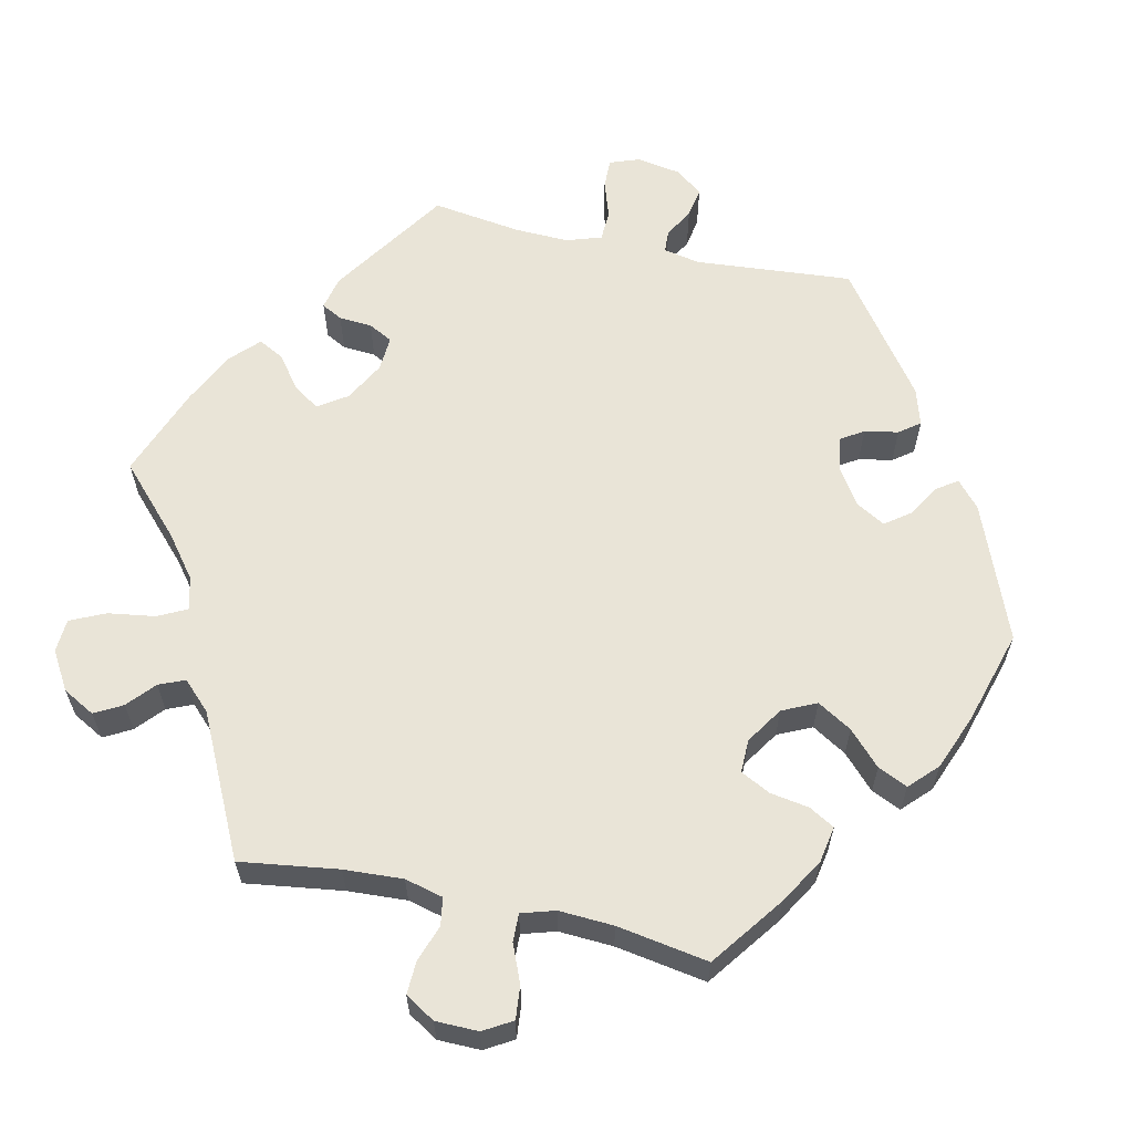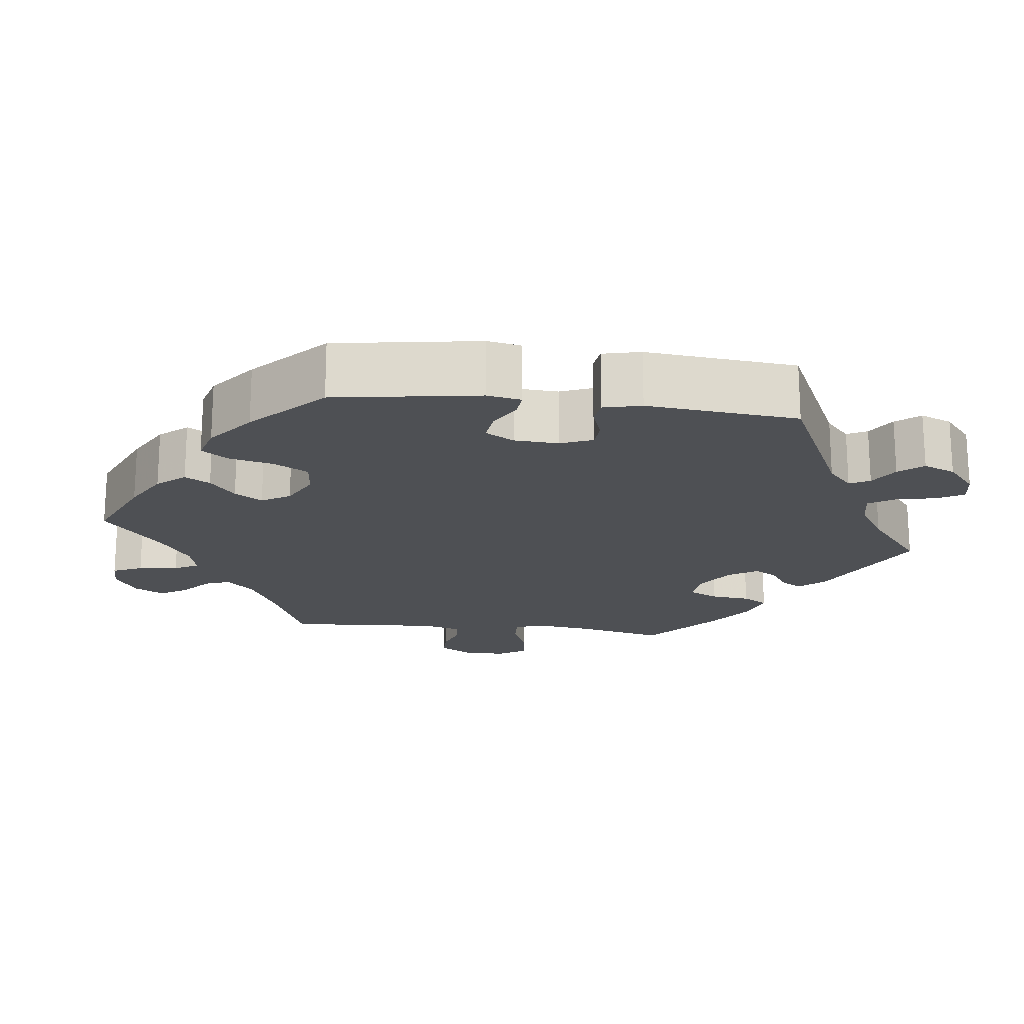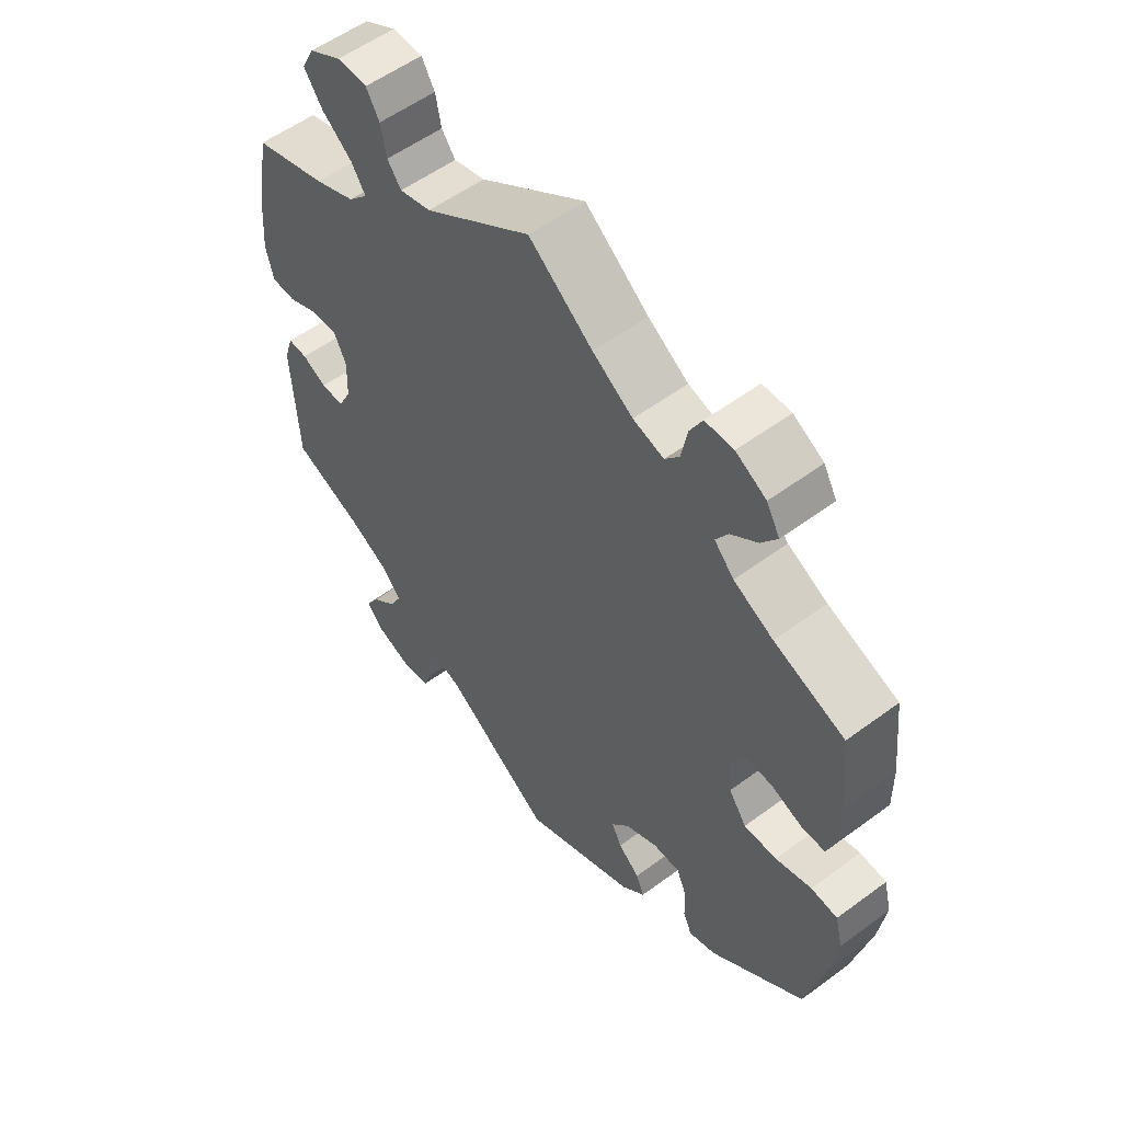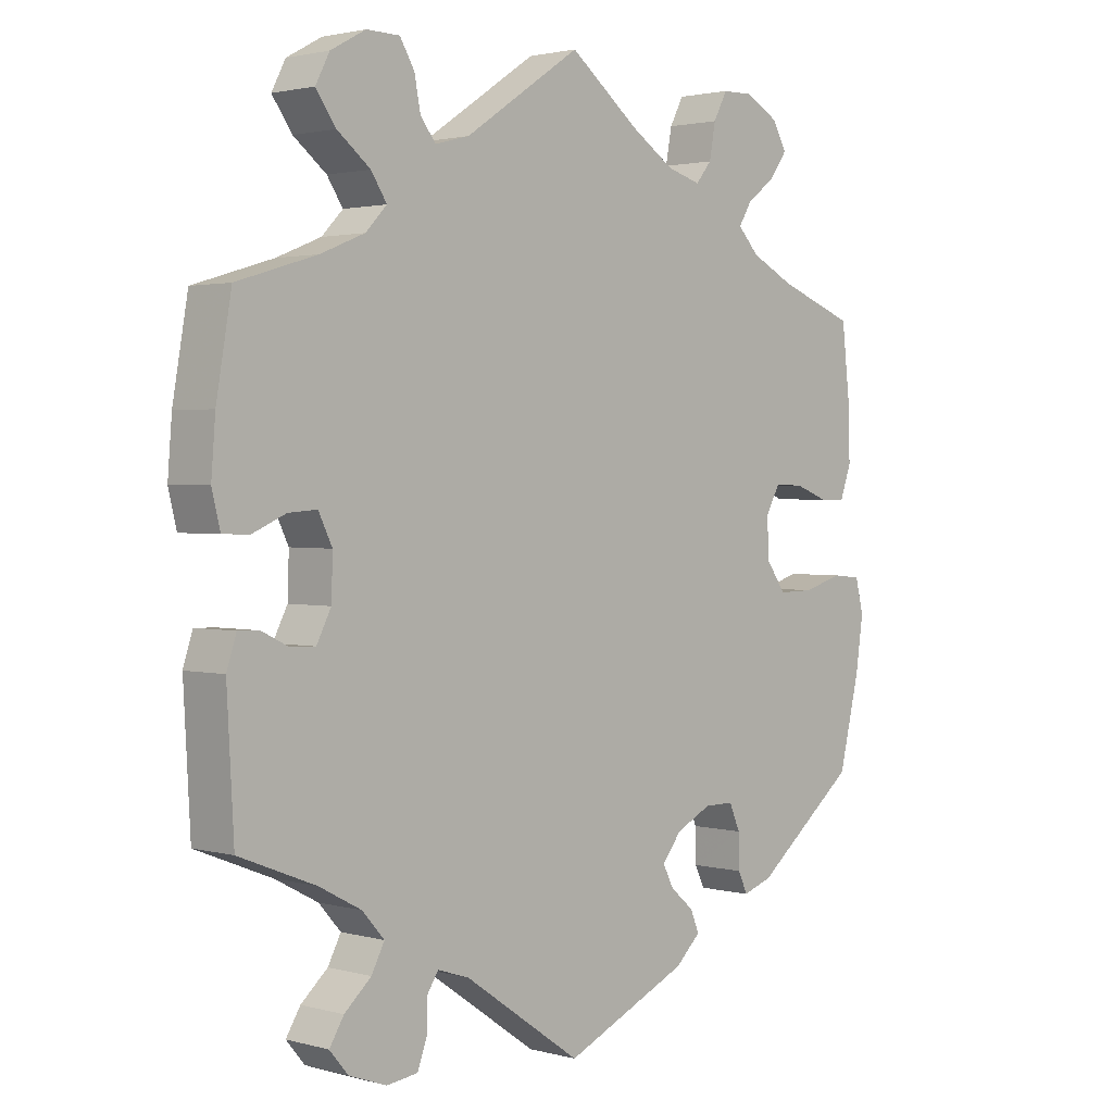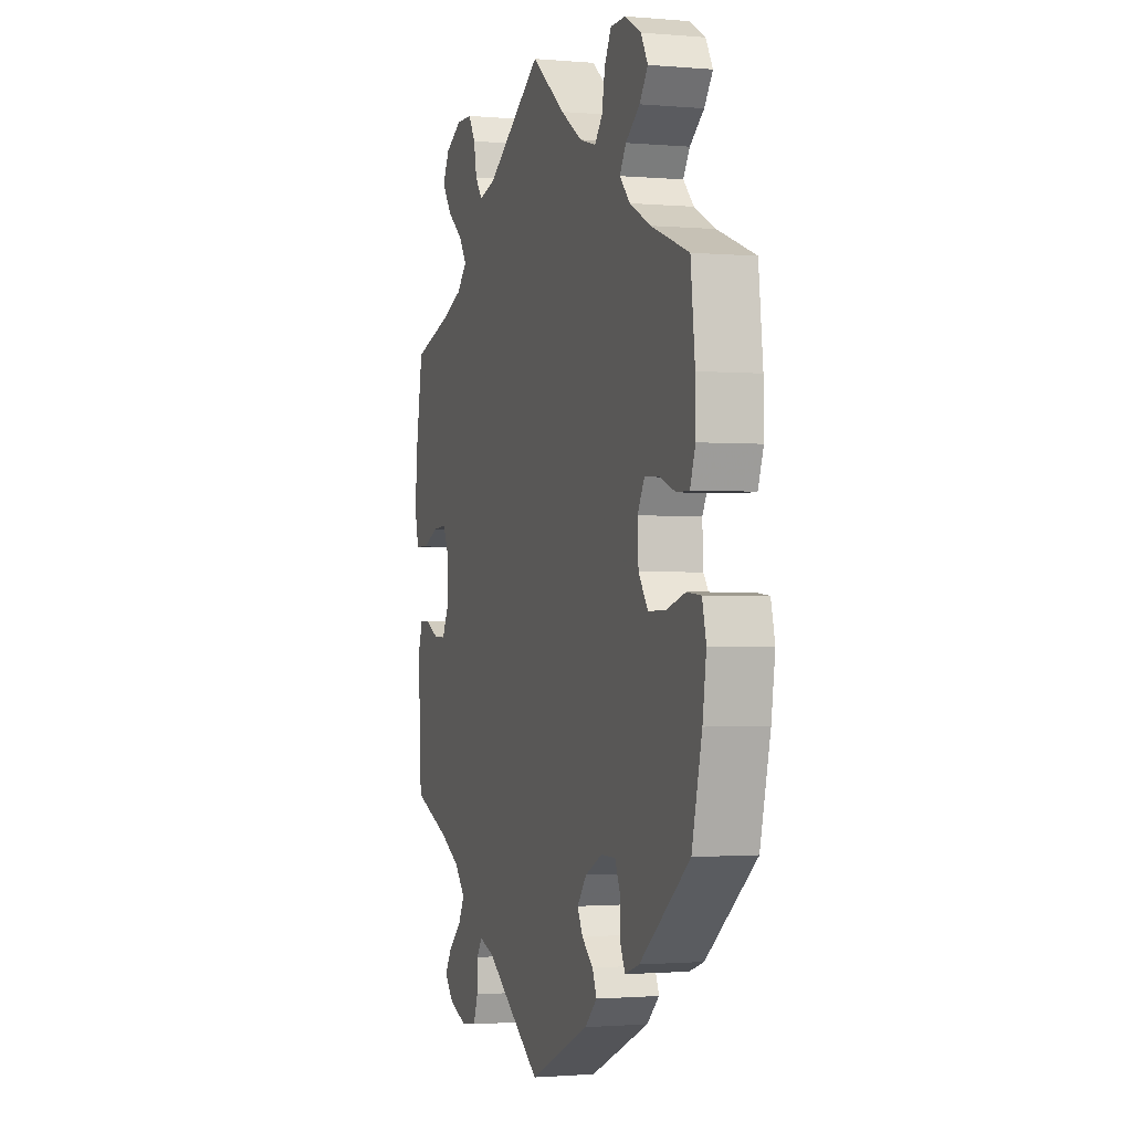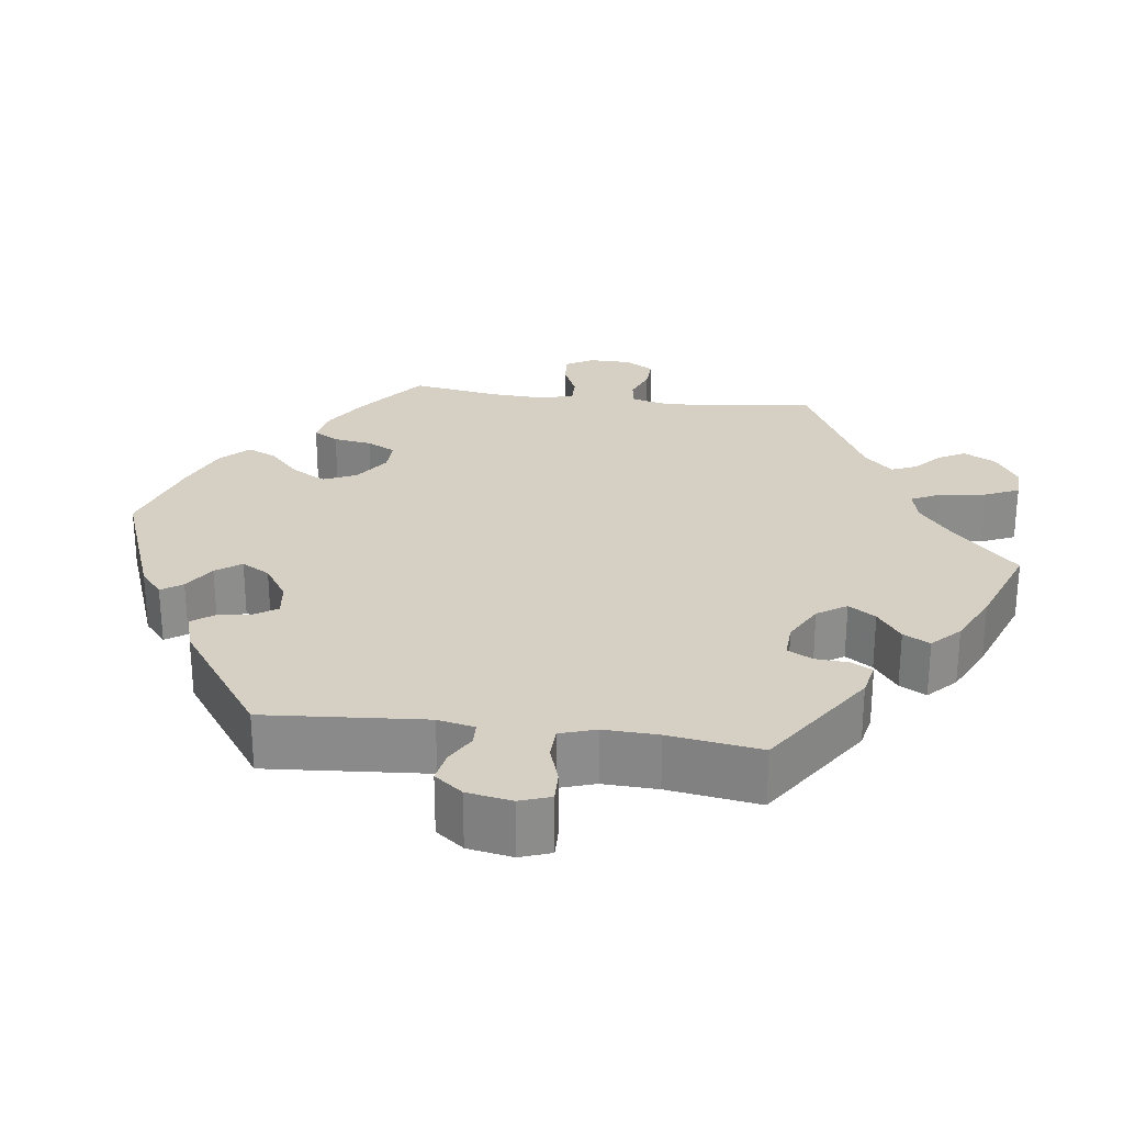
<metadata>
{"format":"obj","ext":"obj","renderer":"f3d","projection":"perspective","resolution":1024,"background":"white","views":[{"elev":60.9,"azim":42.5,"up":"+Y"},{"elev":-18.7,"azim":143.1,"up":"+Y"},{"elev":55.4,"azim":52.1,"up":"+Z"},{"elev":2.0,"azim":-46.3,"up":"+Z"},{"elev":-1.3,"azim":72.0,"up":"+Z"},{"elev":26.0,"azim":-142.3,"up":"+Y"}]}
</metadata>
<code>
v -0.511 0.07 -0.105
v -0.497 0.07 -0.062
v -0.466 0.07 -0.063
v -0.427 0.07 -0.082
v -0.391 0.07 -0.083
v -0.37 0.07 -0.042
v -0.368 0.07 0.018
v -0.388 0.07 0.059
v -0.43 0.07 0.056
v -0.478 0.07 0.035
v -0.517 0.07 0.036
v -0.529 0.07 0.085
v -0.523 0.07 0.161
v -0.501 0.07 0.288
v -0.385 0.07 0.323
v -0.321 0.07 0.349
v -0.29 0.07 0.381
v -0.313 0.07 0.416
v -0.361 0.07 0.454
v -0.39 0.07 0.495
v -0.37 0.07 0.534
v -0.319 0.07 0.562
v -0.271 0.07 0.561
v -0.25 0.07 0.526
v -0.241 0.07 0.48
v -0.219 0.07 0.451
v -0.169 0.07 0.464
v 0 0.07 0.577
v 0.101 0.07 0.498
v 0.165 0.07 0.456
v 0.214 0.07 0.442
v 0.237 0.07 0.47
v 0.246 0.07 0.519
v 0.266 0.07 0.557
v 0.311 0.07 0.558
v 0.359 0.07 0.531
v 0.38 0.07 0.494
v 0.355 0.07 0.459
v 0.313 0.07 0.427
v 0.294 0.07 0.396
v 0.325 0.07 0.363
v 0.388 0.07 0.331
v 0.5 0.07 0.289
v 0.513 0.07 0.174
v 0.514 0.07 0.106
v 0.498 0.07 0.061
v 0.46 0.07 0.061
v 0.412 0.07 0.079
v 0.369 0.07 0.081
v 0.348 0.07 0.043
v 0.351 0.07 -0.014
v 0.379 0.07 -0.054
v 0.431 0.07 -0.053
v 0.488 0.07 -0.036
v 0.53 0.07 -0.04
v 0.542 0.07 -0.088
v 0.531 0.07 -0.164
v 0.501 0.07 -0.289
v 0.352 0.07 -0.409
v 0.309 0.07 -0.424
v 0.295 0.07 -0.394
v 0.294 0.07 -0.345
v 0.278 0.07 -0.308
v 0.235 0.07 -0.308
v 0.183 0.07 -0.334
v 0.155 0.07 -0.37
v 0.171 0.07 -0.401
v 0.205 0.07 -0.43
v 0.218 0.07 -0.461
v 0.181 0.07 -0.496
v 0 0.07 -0.578
v -0.171 0.07 -0.46
v -0.217 0.07 -0.445
v -0.233 0.07 -0.47
v -0.234 0.07 -0.515
v -0.248 0.07 -0.553
v -0.293 0.07 -0.559
v -0.348 0.07 -0.539
v -0.375 0.07 -0.507
v -0.354 0.07 -0.473
v -0.315 0.07 -0.438
v -0.296 0.07 -0.402
v -0.328 0.07 -0.366
v -0.39 0.07 -0.333
v -0.501 0.07 -0.289
v -0.511 0 -0.105
v -0.497 0 -0.062
v -0.466 0 -0.063
v -0.427 0 -0.082
v -0.391 0 -0.083
v -0.37 0 -0.042
v -0.368 0 0.018
v -0.388 0 0.059
v -0.43 0 0.056
v -0.478 0 0.035
v -0.517 0 0.036
v -0.529 0 0.085
v -0.523 0 0.161
v -0.501 0 0.288
v -0.385 0 0.323
v -0.321 0 0.349
v -0.29 0 0.381
v -0.313 0 0.416
v -0.361 0 0.454
v -0.39 0 0.495
v -0.37 0 0.534
v -0.319 0 0.562
v -0.271 0 0.561
v -0.25 0 0.526
v -0.241 0 0.48
v -0.219 0 0.451
v -0.169 0 0.464
v 0 0 0.577
v 0.101 0 0.498
v 0.165 0 0.456
v 0.214 0 0.442
v 0.237 0 0.47
v 0.246 0 0.519
v 0.266 0 0.557
v 0.311 0 0.558
v 0.359 0 0.531
v 0.38 0 0.494
v 0.355 0 0.459
v 0.313 0 0.427
v 0.294 0 0.396
v 0.325 0 0.363
v 0.388 0 0.331
v 0.5 0 0.289
v 0.513 0 0.174
v 0.514 0 0.106
v 0.498 0 0.061
v 0.46 0 0.061
v 0.412 0 0.079
v 0.369 0 0.081
v 0.348 0 0.043
v 0.351 0 -0.014
v 0.379 0 -0.054
v 0.431 0 -0.053
v 0.488 0 -0.036
v 0.53 0 -0.04
v 0.542 0 -0.088
v 0.531 0 -0.164
v 0.501 0 -0.289
v 0.352 0 -0.409
v 0.309 0 -0.424
v 0.295 0 -0.394
v 0.294 0 -0.345
v 0.278 0 -0.308
v 0.235 0 -0.308
v 0.183 0 -0.334
v 0.155 0 -0.37
v 0.171 0 -0.401
v 0.205 0 -0.43
v 0.218 0 -0.461
v 0.181 0 -0.496
v 0 0 -0.578
v -0.171 0 -0.46
v -0.217 0 -0.445
v -0.233 0 -0.47
v -0.234 0 -0.515
v -0.248 0 -0.553
v -0.293 0 -0.559
v -0.348 0 -0.539
v -0.375 0 -0.507
v -0.354 0 -0.473
v -0.315 0 -0.438
v -0.296 0 -0.402
v -0.328 0 -0.366
v -0.39 0 -0.333
v -0.501 0 -0.289
f 84 85 1 2
f 83 84 2 3
f 82 83 3 4
f 78 79 80 81
f 78 81 82
f 77 78 82
f 74 75 76 77
f 73 74 77 82
f 72 73 82 4
f 67 68 69 70
f 66 67 70 71
f 59 60 61 62
f 59 62 63
f 58 59 63
f 57 58 63 64
f 53 54 55 56
f 52 53 56 57
f 45 46 47 48
f 45 48 49
f 42 43 44 45
f 41 42 45 49
f 40 41 49 50
f 36 37 38 39
f 36 39 40
f 35 36 40
f 32 33 34 35
f 31 32 35 40
f 30 31 40 50
f 27 28 29
f 26 27 29 30
f 22 23 24 25
f 22 25 26
f 21 22 26
f 18 19 20 21
f 17 18 21 26
f 16 17 26 30
f 12 13 14 15
f 9 10 11 12
f 8 9 12 15
f 7 8 15 16
f 71 72 4 5
f 66 71 5 6
f 65 66 6 7
f 64 65 7 16
f 52 57 64 16
f 51 52 16
f 16 30 50 51
f 87 86 170 169
f 88 87 169 168
f 89 88 168 167
f 166 165 164 163
f 167 166 163
f 167 163 162
f 162 161 160 159
f 167 162 159 158
f 89 167 158 157
f 155 154 153 152
f 156 155 152 151
f 147 146 145 144
f 148 147 144
f 148 144 143
f 149 148 143 142
f 141 140 139 138
f 142 141 138 137
f 133 132 131 130
f 134 133 130
f 130 129 128 127
f 134 130 127 126
f 135 134 126 125
f 124 123 122 121
f 125 124 121
f 125 121 120
f 120 119 118 117
f 125 120 117 116
f 135 125 116 115
f 114 113 112
f 115 114 112 111
f 110 109 108 107
f 111 110 107
f 111 107 106
f 106 105 104 103
f 111 106 103 102
f 115 111 102 101
f 100 99 98 97
f 97 96 95 94
f 100 97 94 93
f 101 100 93 92
f 90 89 157 156
f 91 90 156 151
f 92 91 151 150
f 101 92 150 149
f 101 149 142 137
f 101 137 136
f 136 135 115 101
f 1 86 87 2
f 2 87 88 3
f 3 88 89 4
f 4 89 90 5
f 5 90 91 6
f 6 91 92 7
f 7 92 93 8
f 8 93 94 9
f 9 94 95 10
f 10 95 96 11
f 11 96 97 12
f 12 97 98 13
f 13 98 99 14
f 14 99 100 15
f 15 100 101 16
f 16 101 102 17
f 17 102 103 18
f 18 103 104 19
f 19 104 105 20
f 20 105 106 21
f 21 106 107 22
f 22 107 108 23
f 23 108 109 24
f 24 109 110 25
f 25 110 111 26
f 26 111 112 27
f 27 112 113 28
f 28 113 114 29
f 29 114 115 30
f 30 115 116 31
f 31 116 117 32
f 32 117 118 33
f 33 118 119 34
f 34 119 120 35
f 35 120 121 36
f 36 121 122 37
f 37 122 123 38
f 38 123 124 39
f 39 124 125 40
f 40 125 126 41
f 41 126 127 42
f 42 127 128 43
f 43 128 129 44
f 44 129 130 45
f 45 130 131 46
f 46 131 132 47
f 47 132 133 48
f 48 133 134 49
f 49 134 135 50
f 50 135 136 51
f 51 136 137 52
f 52 137 138 53
f 53 138 139 54
f 54 139 140 55
f 55 140 141 56
f 56 141 142 57
f 57 142 143 58
f 58 143 144 59
f 59 144 145 60
f 60 145 146 61
f 61 146 147 62
f 62 147 148 63
f 63 148 149 64
f 64 149 150 65
f 65 150 151 66
f 66 151 152 67
f 67 152 153 68
f 68 153 154 69
f 69 154 155 70
f 70 155 156 71
f 71 156 157 72
f 72 157 158 73
f 73 158 159 74
f 74 159 160 75
f 75 160 161 76
f 76 161 162 77
f 77 162 163 78
f 78 163 164 79
f 79 164 165 80
f 80 165 166 81
f 81 166 167 82
f 82 167 168 83
f 83 168 169 84
f 84 169 170 85
f 85 170 86 1

</code>
